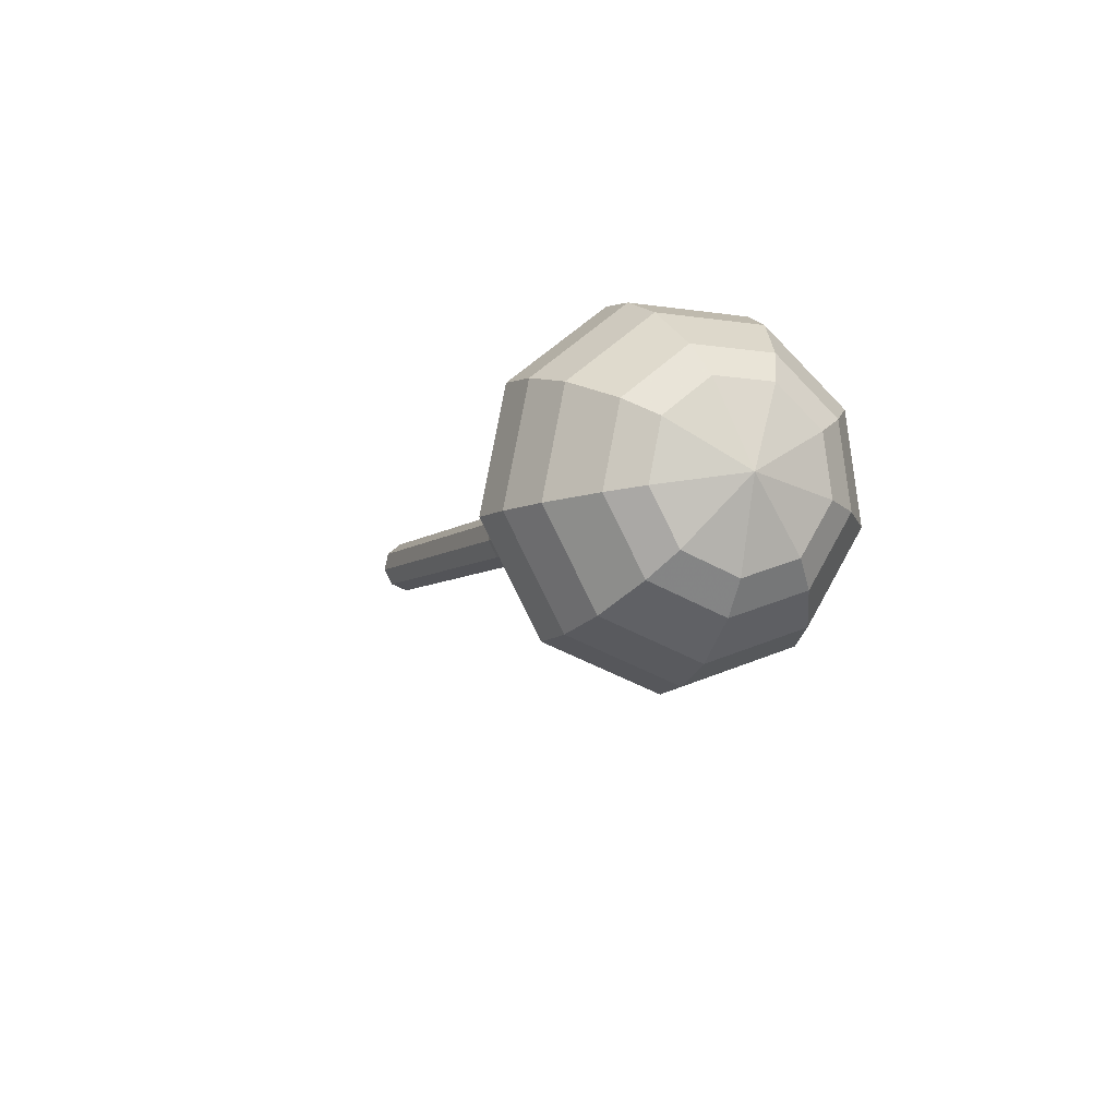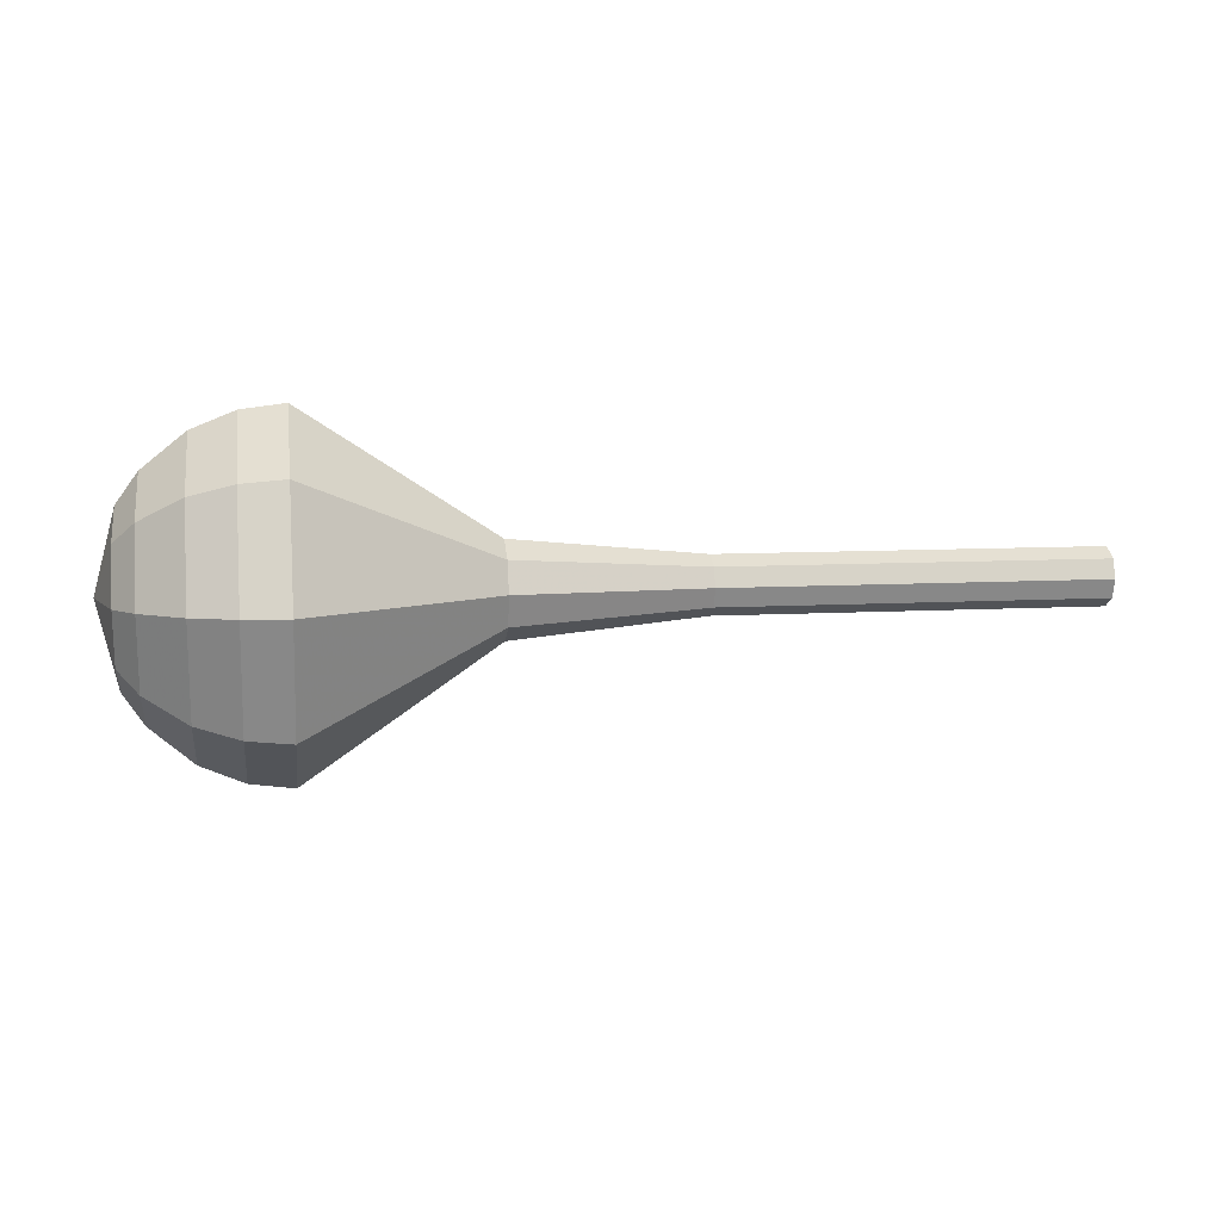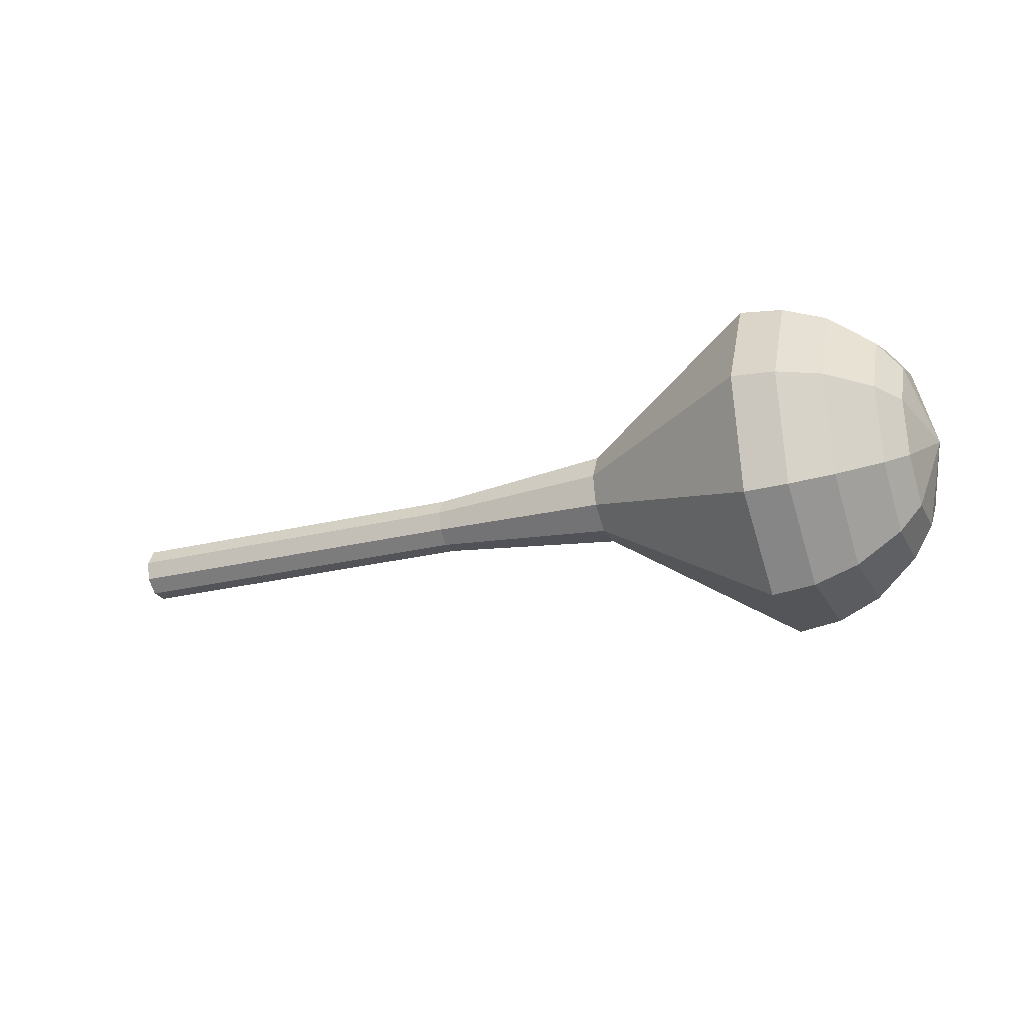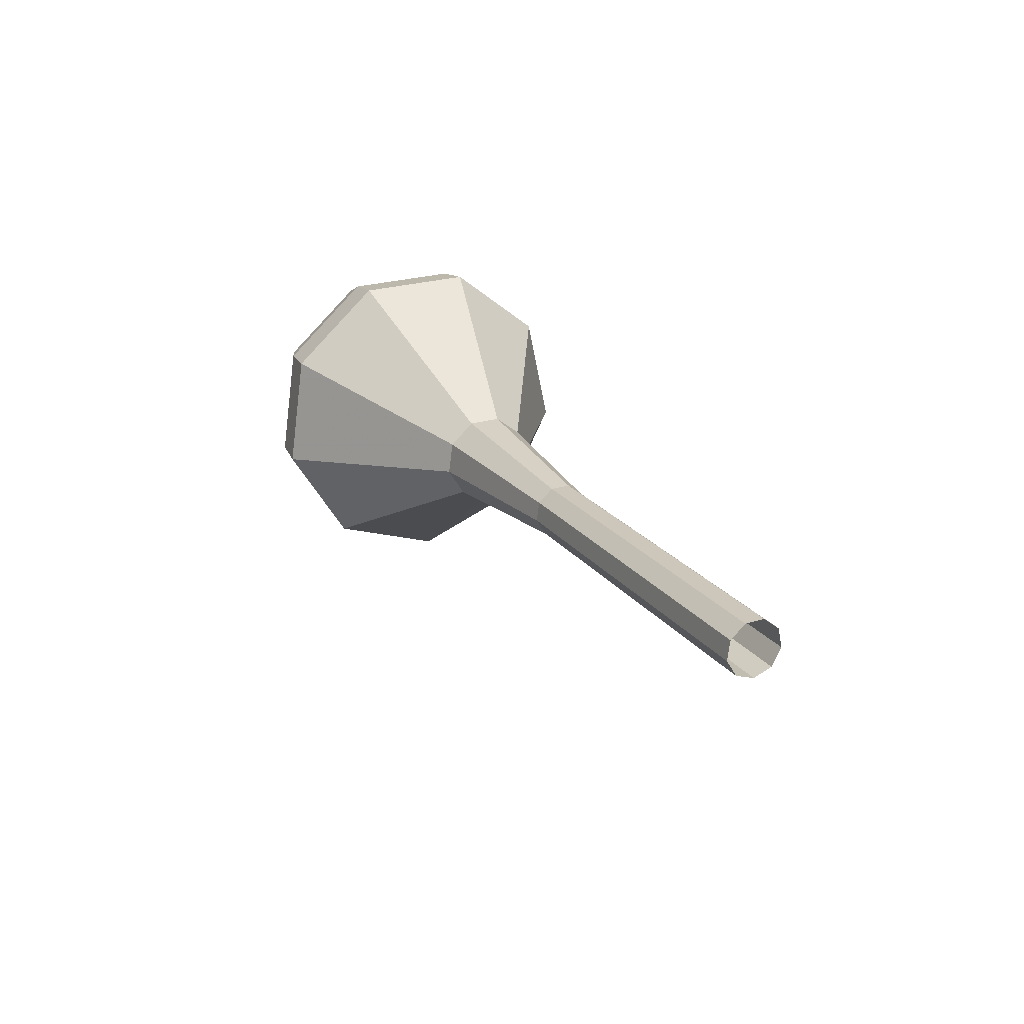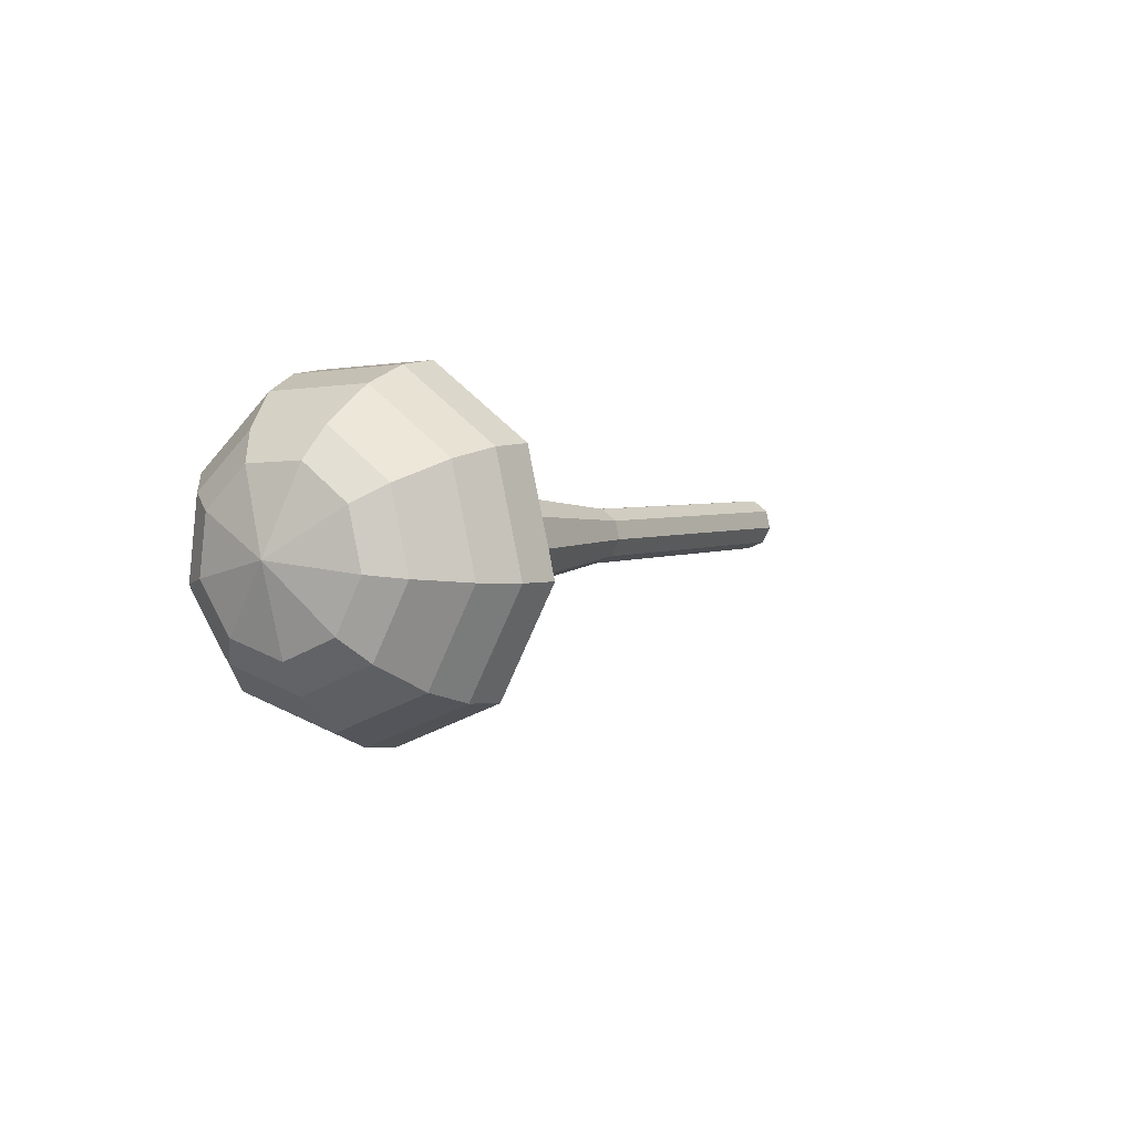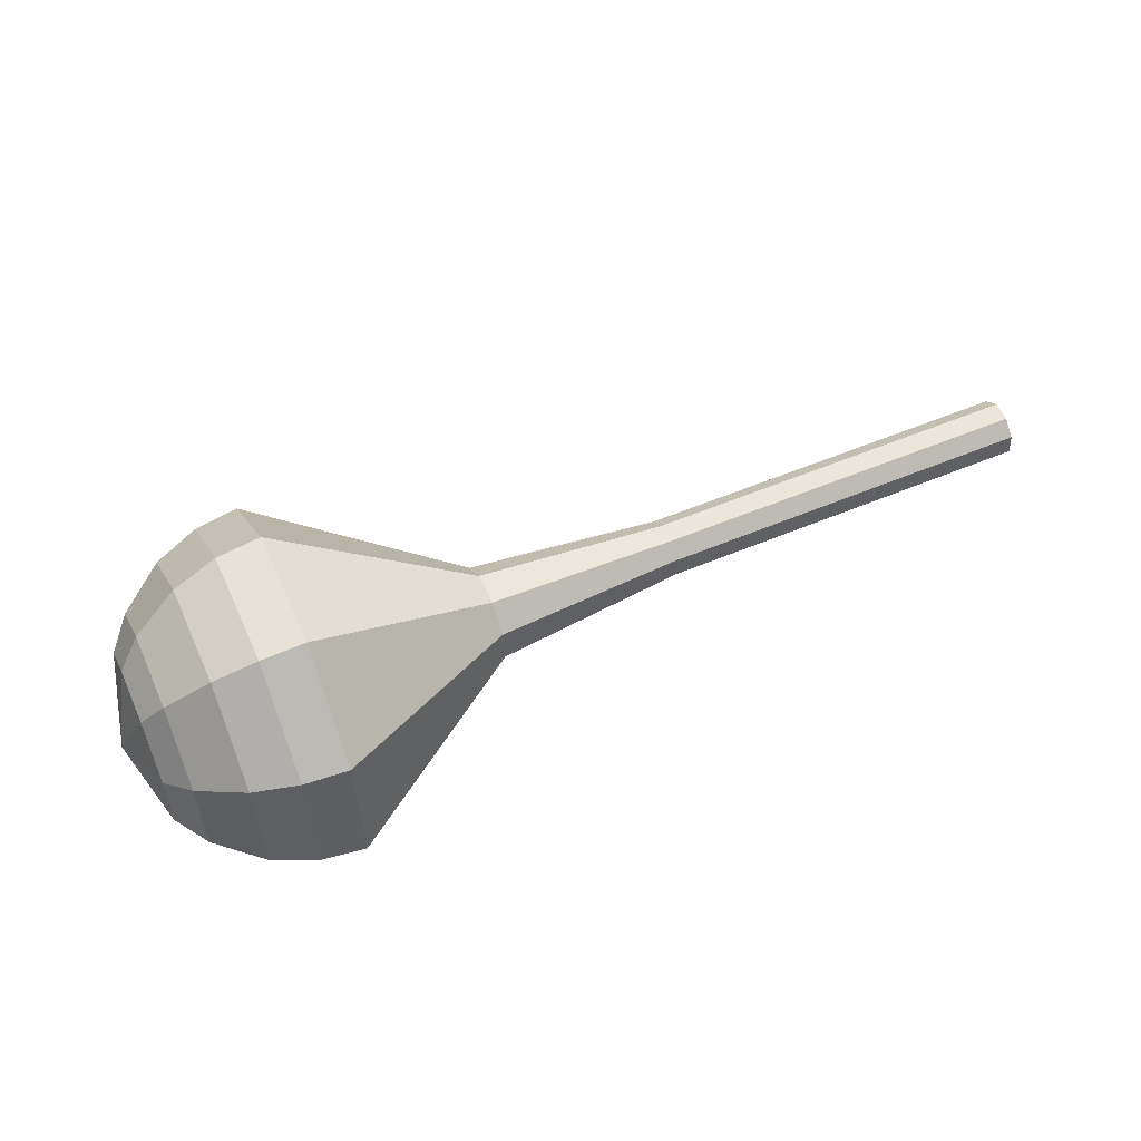
<metadata>
{"format":"obj","ext":"obj","renderer":"f3d","projection":"perspective","resolution":1024,"background":"white","views":[{"elev":-10.3,"azim":71.5,"up":"+Y"},{"elev":-12.7,"azim":167.5,"up":"+Z"},{"elev":-33.9,"azim":16.9,"up":"+Z"},{"elev":26.2,"azim":-112.5,"up":"+Y"},{"elev":-2.1,"azim":123.1,"up":"+Y"},{"elev":46.6,"azim":151.4,"up":"+Z"}]}
</metadata>
<code>
g tube1
v 157.3 156.4 161.3
v 157.3 156.7 160.5
v 157.3 157.4 160.1
v 157.4 158.3 160.2
v 157.5 158.8 160.9
v 157.5 158.8 161.7
v 157.5 158.3 162.4
v 157.5 157.4 162.5
v 157.4 156.7 162.1
v 157.3 156.4 161.3
v 161.4 156.1 161.1
v 161.4 156.4 160.3
v 161.4 157.1 159.8
v 161.5 158 160
v 161.6 158.5 160.6
v 161.6 158.5 161.5
v 161.6 157.9 162.2
v 161.5 157.1 162.3
v 161.5 156.4 161.9
v 161.4 156.1 161.1
v 165.5 155.7 160.8
v 165.4 156 160
v 165.5 156.8 159.6
v 165.6 157.6 159.8
v 165.6 158.2 160.4
v 165.7 158.2 161.3
v 165.7 157.6 161.9
v 165.6 156.8 162.1
v 165.5 156 161.7
v 165.5 155.7 160.8
v 169.5 155.4 160.6
v 169.5 155.7 159.8
v 169.6 156.4 159.4
v 169.6 157.3 159.5
v 169.7 157.8 160.2
v 169.8 157.8 161.1
v 169.8 157.3 161.7
v 169.7 156.4 161.9
v 169.6 155.7 161.4
v 169.5 155.4 160.6
v 173.6 155.1 160.4
v 173.6 155.4 159.6
v 173.6 156.1 159.2
v 173.7 157 159.3
v 173.8 157.5 160
v 173.8 157.5 160.8
v 173.8 156.9 161.5
v 173.8 156.1 161.6
v 173.7 155.4 161.2
v 173.6 155.1 160.4
v 181.7 153.6 159.9
v 181.7 154.1 158.6
v 181.7 155.3 157.9
v 181.8 156.7 158.2
v 182 157.6 159.3
v 182.1 157.6 160.6
v 182 156.7 161.7
v 181.9 155.3 162
v 181.8 154.1 161.3
v 181.7 153.6 159.9
v 189.4 147.5 159.5
v 189.3 149.3 154.7
v 189.5 153.7 152.1
v 189.9 158.8 153
v 190.4 162 156.9
v 190.7 162 162.1
v 190.7 158.7 166
v 190.3 153.7 166.9
v 189.8 149.3 164.3
v 189.4 147.5 159.5
v 191.3 147.6 159.4
v 191.2 149.3 154.7
v 191.4 153.6 152.3
v 191.8 158.5 153.1
v 192.3 161.7 156.9
v 192.6 161.6 161.9
v 192.5 158.4 165.7
v 192.2 153.6 166.5
v 191.7 149.3 164.1
v 191.3 147.6 159.4
v 193.2 148.2 159.3
v 193.1 149.8 155.1
v 193.3 153.6 152.9
v 193.7 158 153.7
v 194.1 160.8 157.1
v 194.3 160.8 161.5
v 194.3 157.9 164.9
v 194 153.5 165.7
v 193.6 149.7 163.5
v 193.2 148.2 159.3
v 195.2 149.6 159.2
v 195.1 150.8 156
v 195.3 153.7 154.3
v 195.6 157 154.9
v 195.9 159.2 157.5
v 196.1 159.2 160.9
v 196 157 163.5
v 195.8 153.7 164.1
v 195.5 150.7 162.4
v 195.2 149.6 159.2
v 196.2 150.8 159.1
v 196.2 151.7 156.8
v 196.3 153.9 155.6
v 196.5 156.3 156
v 196.7 157.9 157.9
v 196.9 157.9 160.4
v 196.9 156.3 162.3
v 196.7 153.8 162.7
v 196.4 151.7 161.5
v 196.2 150.8 159.1
v 197.5 154.4 159.1
v 197.5 154.4 159.1
v 197.5 154.4 159.1
v 197.5 154.4 159.1
v 197.5 154.4 159.1
v 197.5 154.4 159.1
v 197.5 154.4 159.1
v 197.5 154.4 159.1
v 197.5 154.4 159.1
v 197.5 154.4 159.1
f 1 2 12
f 12 11 1
f 2 3 13
f 13 12 2
f 3 4 14
f 14 13 3
f 4 5 15
f 15 14 4
f 5 6 16
f 16 15 5
f 6 7 17
f 17 16 6
f 7 8 18
f 18 17 7
f 8 9 19
f 19 18 8
f 9 10 20
f 20 19 9
f 11 12 22
f 22 21 11
f 12 13 23
f 23 22 12
f 13 14 24
f 24 23 13
f 14 15 25
f 25 24 14
f 15 16 26
f 26 25 15
f 16 17 27
f 27 26 16
f 17 18 28
f 28 27 17
f 18 19 29
f 29 28 18
f 19 20 30
f 30 29 19
f 21 22 32
f 32 31 21
f 22 23 33
f 33 32 22
f 23 24 34
f 34 33 23
f 24 25 35
f 35 34 24
f 25 26 36
f 36 35 25
f 26 27 37
f 37 36 26
f 27 28 38
f 38 37 27
f 28 29 39
f 39 38 28
f 29 30 40
f 40 39 29
f 31 32 42
f 42 41 31
f 32 33 43
f 43 42 32
f 33 34 44
f 44 43 33
f 34 35 45
f 45 44 34
f 35 36 46
f 46 45 35
f 36 37 47
f 47 46 36
f 37 38 48
f 48 47 37
f 38 39 49
f 49 48 38
f 39 40 50
f 50 49 39
f 41 42 52
f 52 51 41
f 42 43 53
f 53 52 42
f 43 44 54
f 54 53 43
f 44 45 55
f 55 54 44
f 45 46 56
f 56 55 45
f 46 47 57
f 57 56 46
f 47 48 58
f 58 57 47
f 48 49 59
f 59 58 48
f 49 50 60
f 60 59 49
f 51 52 62
f 62 61 51
f 52 53 63
f 63 62 52
f 53 54 64
f 64 63 53
f 54 55 65
f 65 64 54
f 55 56 66
f 66 65 55
f 56 57 67
f 67 66 56
f 57 58 68
f 68 67 57
f 58 59 69
f 69 68 58
f 59 60 70
f 70 69 59
f 61 62 72
f 72 71 61
f 62 63 73
f 73 72 62
f 63 64 74
f 74 73 63
f 64 65 75
f 75 74 64
f 65 66 76
f 76 75 65
f 66 67 77
f 77 76 66
f 67 68 78
f 78 77 67
f 68 69 79
f 79 78 68
f 69 70 80
f 80 79 69
f 71 72 82
f 82 81 71
f 72 73 83
f 83 82 72
f 73 74 84
f 84 83 73
f 74 75 85
f 85 84 74
f 75 76 86
f 86 85 75
f 76 77 87
f 87 86 76
f 77 78 88
f 88 87 77
f 78 79 89
f 89 88 78
f 79 80 90
f 90 89 79
f 81 82 92
f 92 91 81
f 82 83 93
f 93 92 82
f 83 84 94
f 94 93 83
f 84 85 95
f 95 94 84
f 85 86 96
f 96 95 85
f 86 87 97
f 97 96 86
f 87 88 98
f 98 97 87
f 88 89 99
f 99 98 88
f 89 90 100
f 100 99 89
f 91 92 102
f 102 101 91
f 92 93 103
f 103 102 92
f 93 94 104
f 104 103 93
f 94 95 105
f 105 104 94
f 95 96 106
f 106 105 95
f 96 97 107
f 107 106 96
f 97 98 108
f 108 107 97
f 98 99 109
f 109 108 98
f 99 100 110
f 110 109 99
f 101 102 112
f 112 111 101
f 102 103 113
f 113 112 102
f 103 104 114
f 114 113 103
f 104 105 115
f 115 114 104
f 105 106 116
f 116 115 105
f 106 107 117
f 117 116 106
f 107 108 118
f 118 117 107
f 108 109 119
f 119 118 108
f 109 110 120
f 120 119 109
g

</code>
